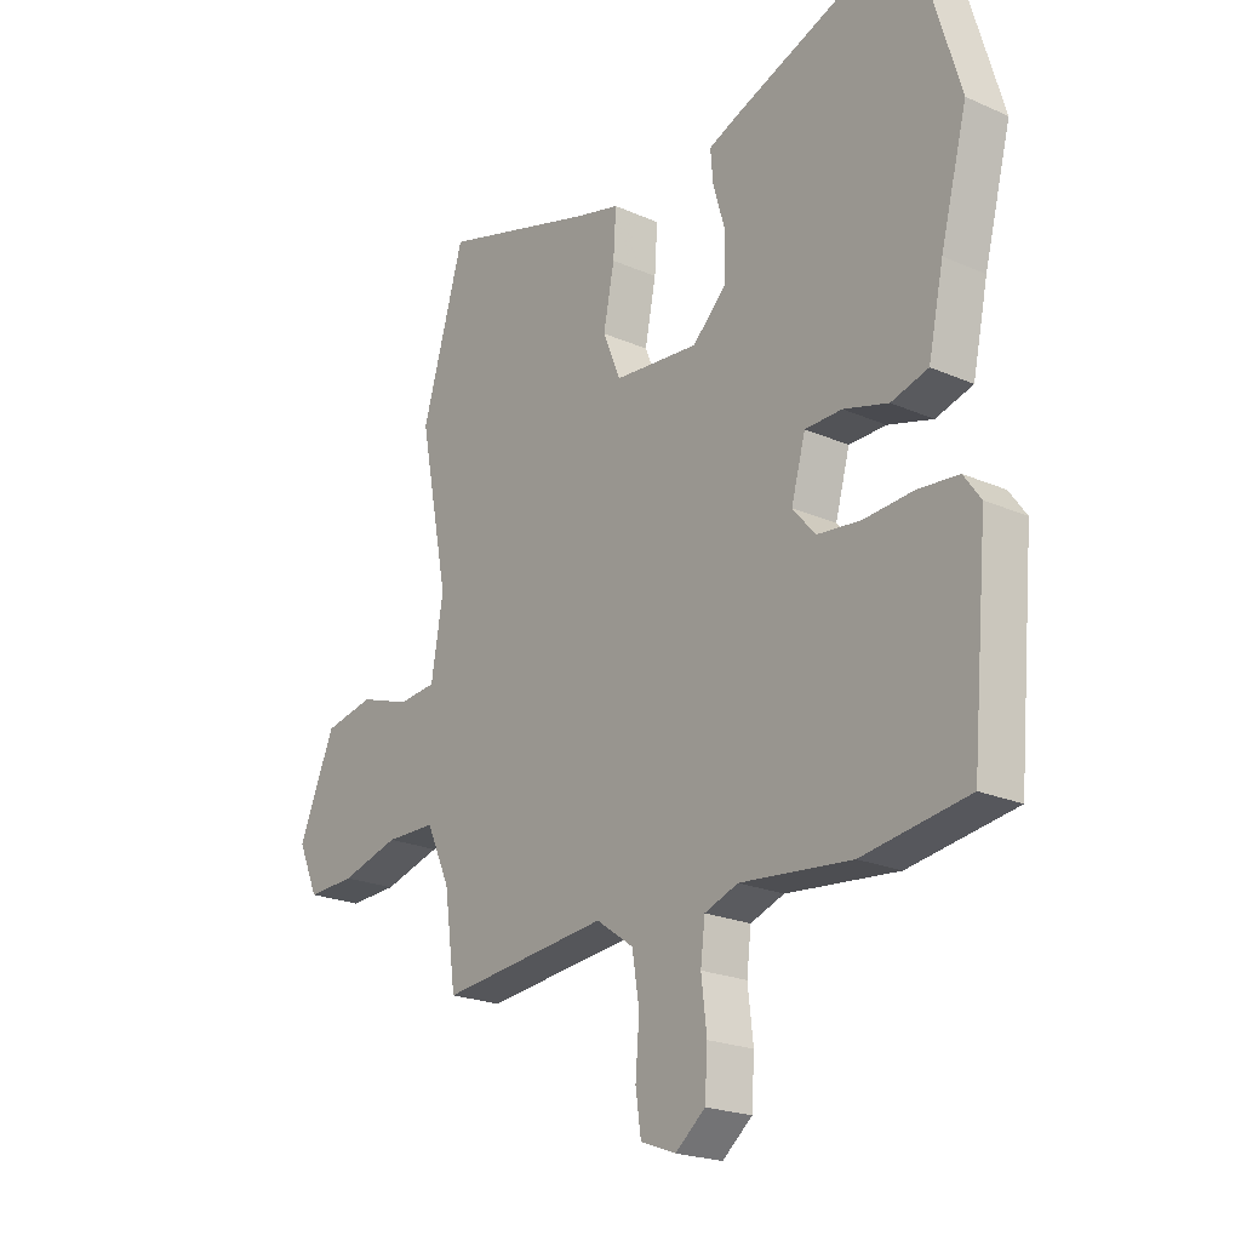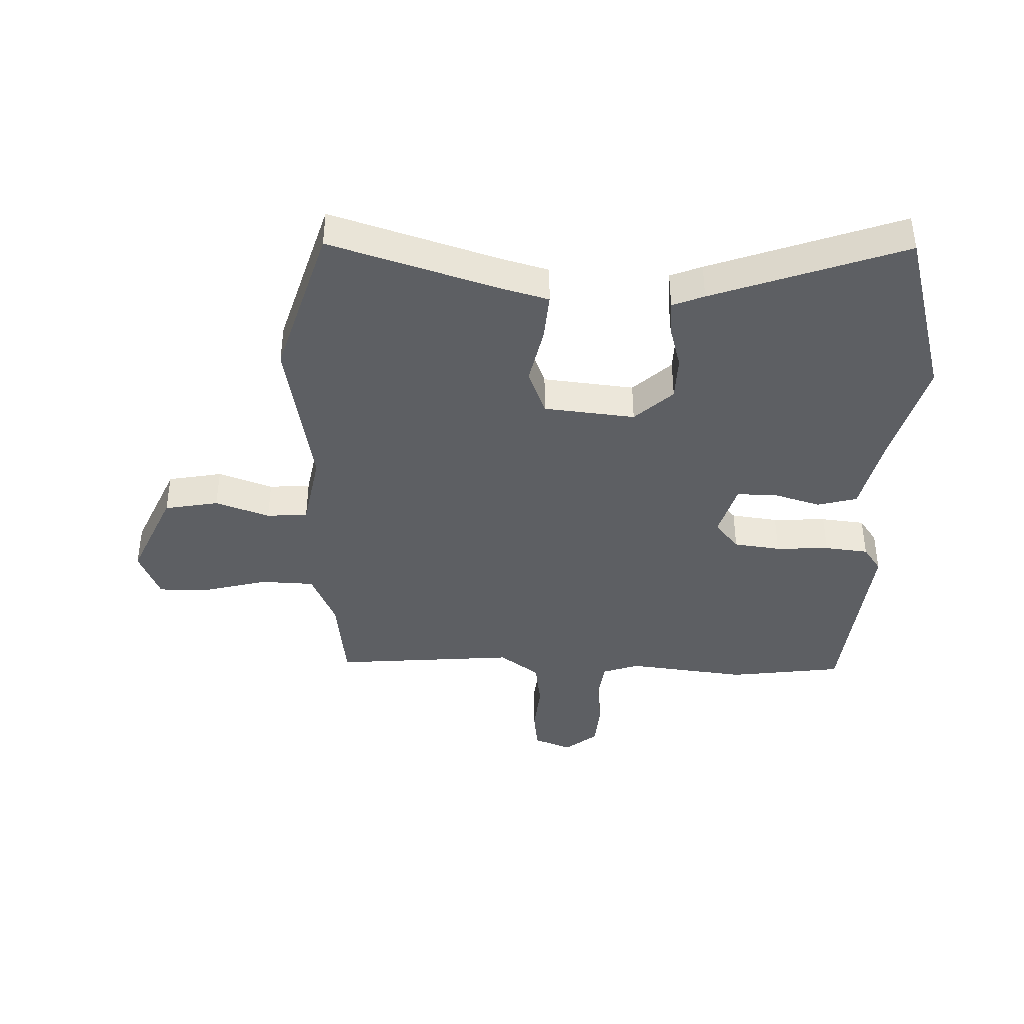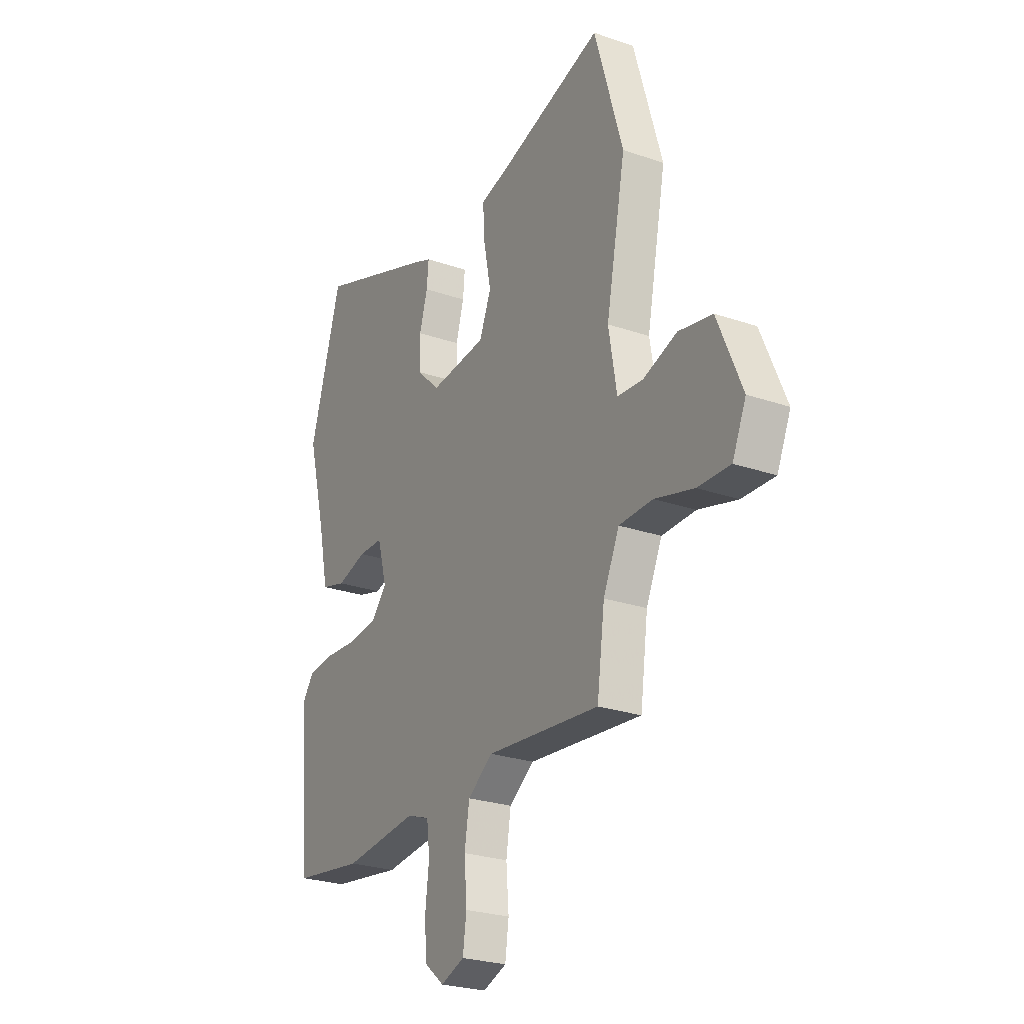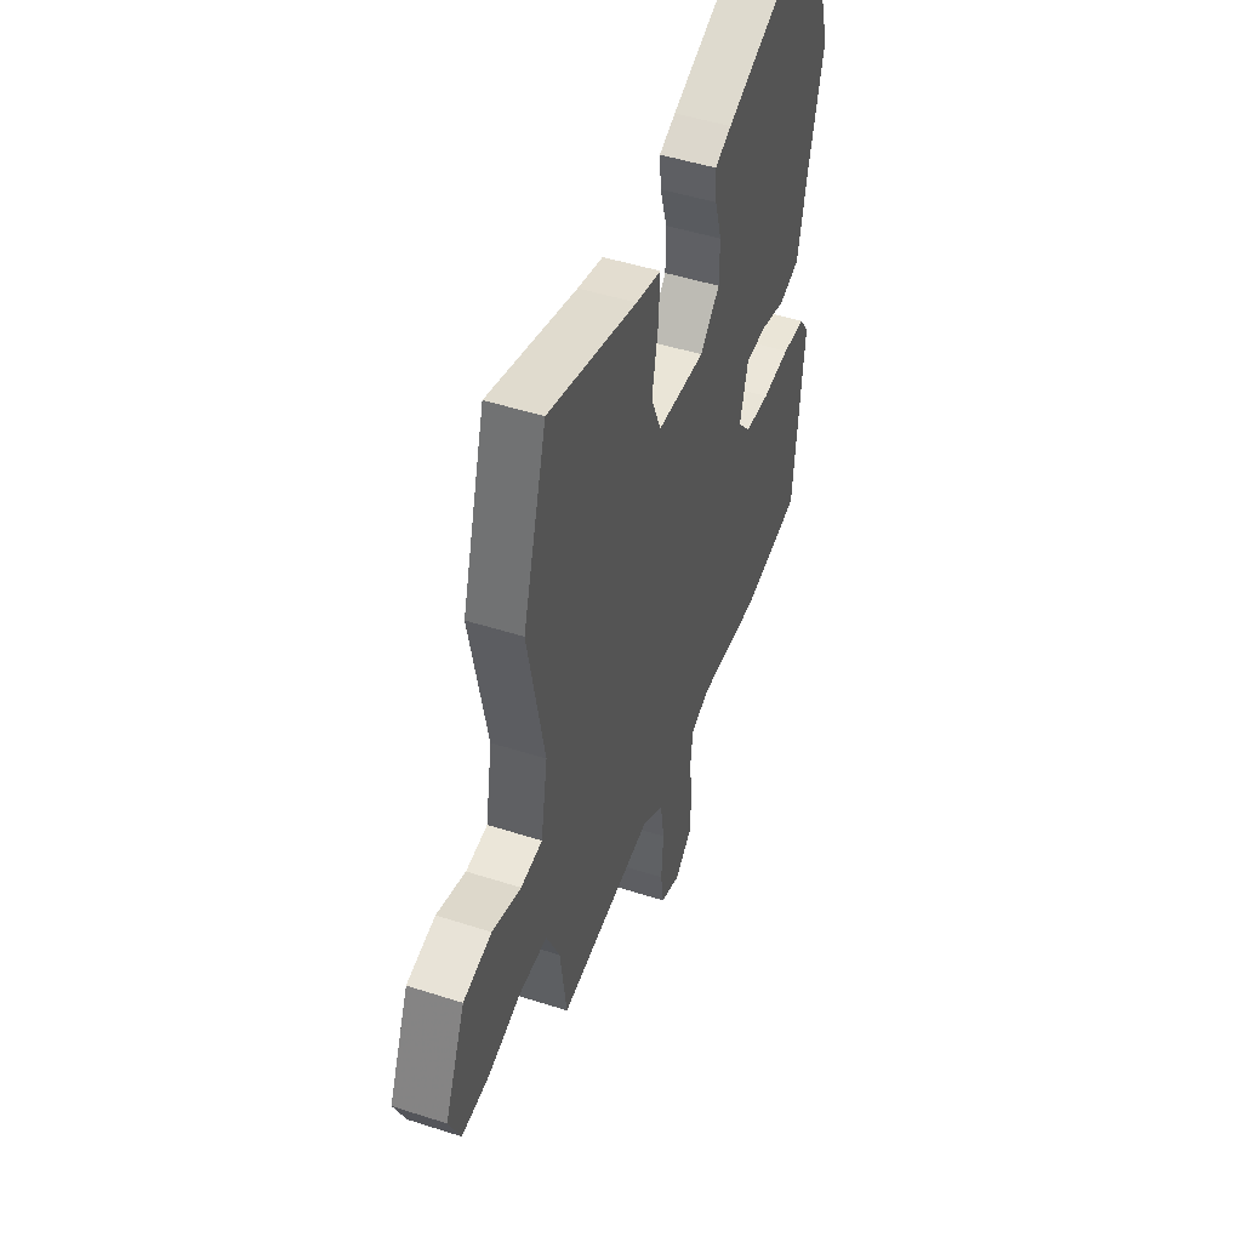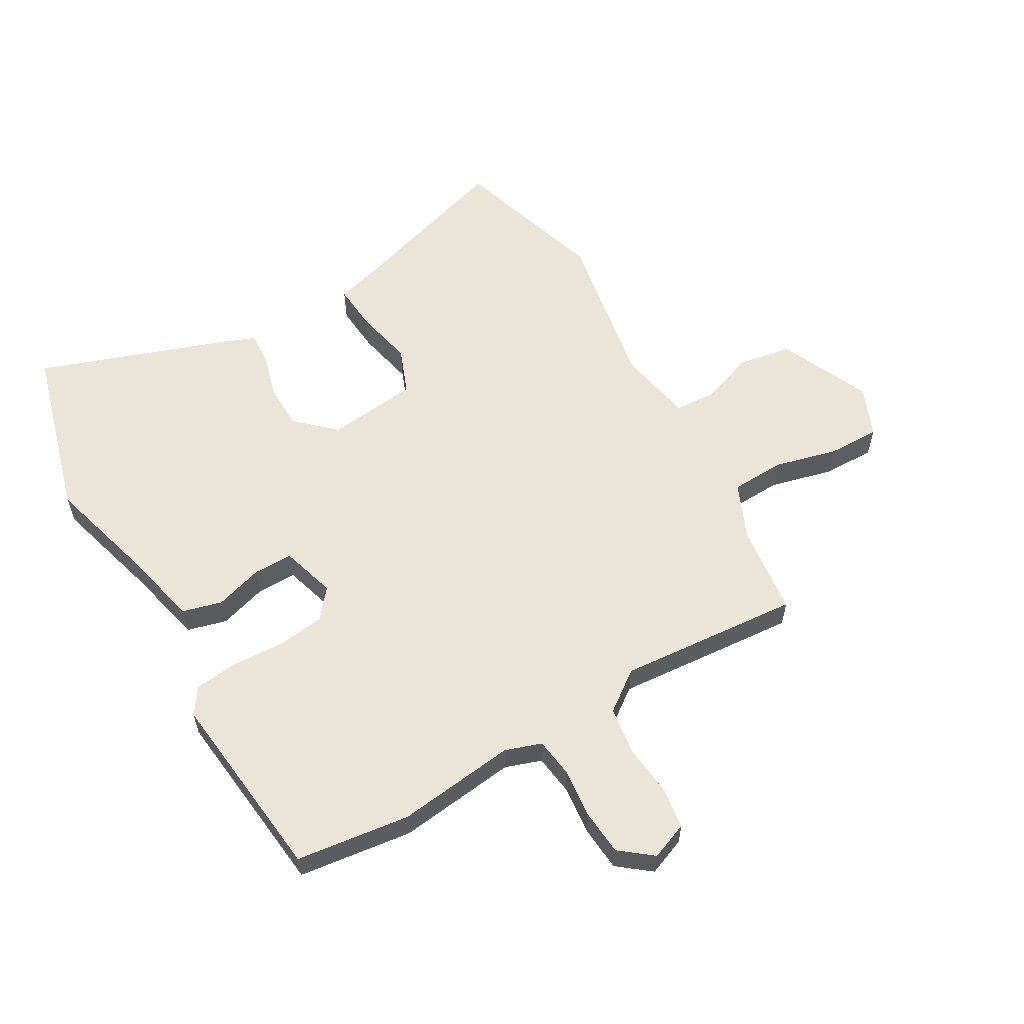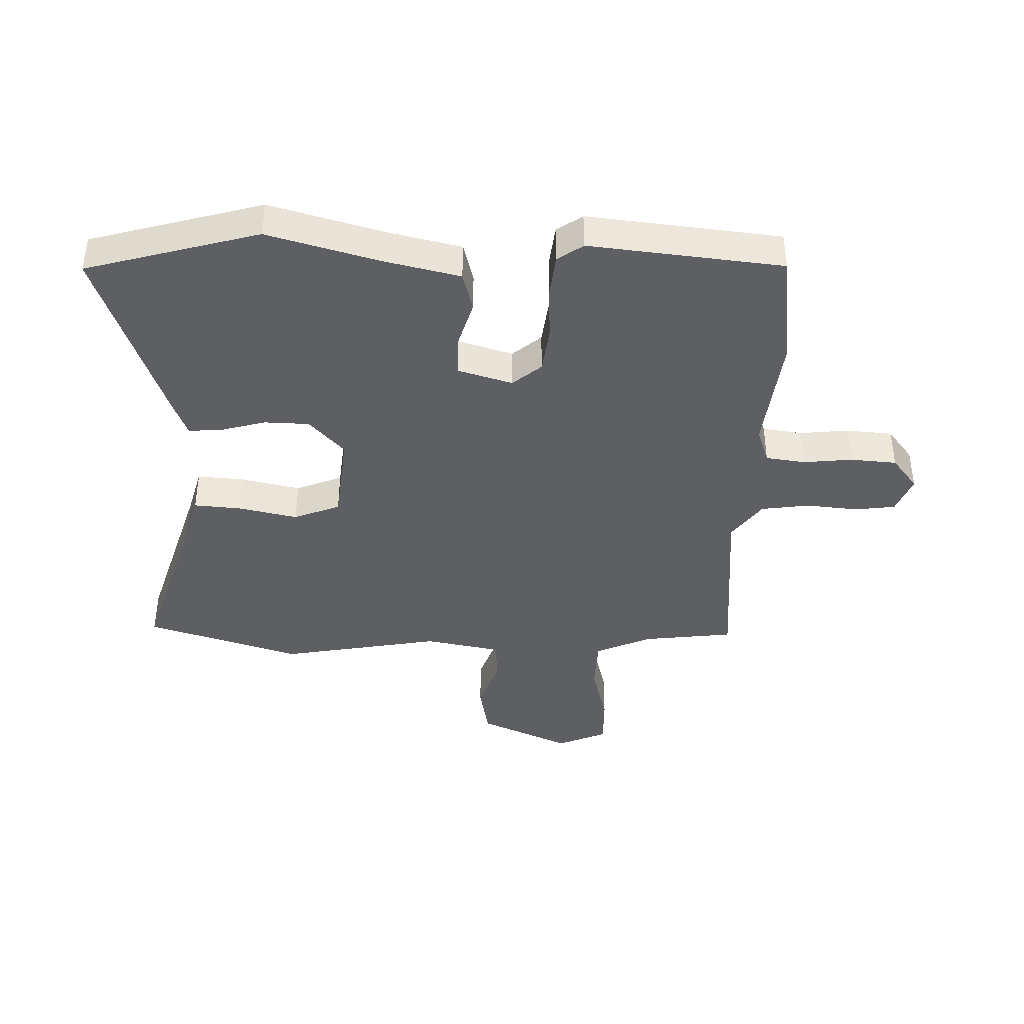
<metadata>
{"format":"obj","ext":"obj","renderer":"f3d","projection":"perspective","resolution":1024,"background":"white","views":[{"elev":-21.8,"azim":52.2,"up":"+Z"},{"elev":-40.4,"azim":-2.6,"up":"+Y"},{"elev":-25.7,"azim":-118.8,"up":"+Z"},{"elev":48.3,"azim":-70.2,"up":"+Z"},{"elev":58.7,"azim":149.0,"up":"+Y"},{"elev":-40.7,"azim":87.6,"up":"+Y"}]}
</metadata>
<code>
v 0.516 0.07 -0.498
v 0.324 0.07 -0.526
v 0.122 0.07 -0.505
v 0.061 0.07 -0.527
v 0.053 0.07 -0.594
v 0.063 0.07 -0.678
v 0.058 0.07 -0.755
v 0.004 0.07 -0.799
v -0.06 0.07 -0.775
v -0.07 0.07 -0.706
v -0.063 0.07 -0.618
v -0.076 0.07 -0.537
v -0.144 0.07 -0.489
v -0.451 0.07 -0.519
v -0.472 0.07 -0.366
v -0.515 0.07 -0.272
v -0.606 0.07 -0.27
v -0.712 0.07 -0.299
v -0.8 0.07 -0.302
v -0.837 0.07 -0.218
v -0.771 0.07 -0.063
v -0.68 0.07 -0.045
v -0.588 0.07 -0.076
v -0.519 0.07 -0.07
v -0.497 0.07 0.059
v -0.55 0.07 0.33
v -0.473 0.07 0.593
v -0.19 0.07 0.509
v -0.109 0.07 0.488
v -0.114 0.07 0.408
v -0.134 0.07 0.308
v -0.102 0.07 0.23
v 0.052 0.07 0.216
v 0.115 0.07 0.276
v 0.116 0.07 0.352
v 0.094 0.07 0.427
v 0.089 0.07 0.484
v 0.142 0.07 0.506
v 0.463 0.07 0.626
v 0.549 0.07 0.336
v 0.5 0.07 0.149
v 0.472 0.07 0.019
v 0.405 0.07 0
v 0.324 0.07 0.023
v 0.257 0.07 0.022
v 0.231 0.07 -0.071
v 0.272 0.07 -0.119
v 0.351 0.07 -0.128
v 0.441 0.07 -0.122
v 0.515 0.07 -0.129
v 0.546 0.07 -0.172
v 0.516 0 -0.498
v 0.324 0 -0.526
v 0.122 0 -0.505
v 0.061 0 -0.527
v 0.053 0 -0.594
v 0.063 0 -0.678
v 0.058 0 -0.755
v 0.004 0 -0.799
v -0.06 0 -0.775
v -0.07 0 -0.706
v -0.063 0 -0.618
v -0.076 0 -0.537
v -0.144 0 -0.489
v -0.451 0 -0.519
v -0.472 0 -0.366
v -0.515 0 -0.272
v -0.606 0 -0.27
v -0.712 0 -0.299
v -0.8 0 -0.302
v -0.837 0 -0.218
v -0.771 0 -0.063
v -0.68 0 -0.045
v -0.588 0 -0.076
v -0.519 0 -0.07
v -0.497 0 0.059
v -0.55 0 0.33
v -0.473 0 0.593
v -0.19 0 0.509
v -0.109 0 0.488
v -0.114 0 0.408
v -0.134 0 0.308
v -0.102 0 0.23
v 0.052 0 0.216
v 0.115 0 0.276
v 0.116 0 0.352
v 0.094 0 0.427
v 0.089 0 0.484
v 0.142 0 0.506
v 0.463 0 0.626
v 0.549 0 0.336
v 0.5 0 0.149
v 0.472 0 0.019
v 0.405 0 0
v 0.324 0 0.023
v 0.257 0 0.022
v 0.231 0 -0.071
v 0.272 0 -0.119
v 0.351 0 -0.128
v 0.441 0 -0.122
v 0.515 0 -0.129
v 0.546 0 -0.172
f 1 2 3
f 51 1 3
f 50 51 3
f 49 50 3
f 48 49 3
f 47 48 3 4
f 46 47 4
f 45 46 4
f 41 42 43 44
f 41 44 45
f 40 41 45
f 39 40 45
f 38 39 45
f 37 38 45
f 36 37 45
f 35 36 45
f 34 35 45
f 33 34 45 4
f 28 29 30 31
f 27 28 31
f 26 27 31
f 25 26 31
f 24 25 31 32
f 21 22 23
f 20 21 23
f 19 20 23
f 18 19 23
f 17 18 23
f 16 17 23 24
f 32 33 4
f 24 32 4
f 16 24 4
f 15 16 4
f 9 10 11
f 8 9 11
f 7 8 11
f 6 7 11
f 5 6 11
f 5 11 12
f 4 5 12 13
f 13 14 15
f 4 13 15
f 54 53 52
f 54 52 102
f 54 102 101
f 54 101 100
f 54 100 99
f 55 54 99 98
f 55 98 97
f 55 97 96
f 95 94 93 92
f 96 95 92
f 96 92 91
f 96 91 90
f 96 90 89
f 96 89 88
f 96 88 87
f 96 87 86
f 96 86 85
f 55 96 85 84
f 82 81 80 79
f 82 79 78
f 82 78 77
f 82 77 76
f 83 82 76 75
f 74 73 72
f 74 72 71
f 74 71 70
f 74 70 69
f 74 69 68
f 75 74 68 67
f 55 84 83
f 55 83 75
f 55 75 67
f 55 67 66
f 62 61 60
f 62 60 59
f 62 59 58
f 62 58 57
f 62 57 56
f 63 62 56
f 64 63 56 55
f 66 65 64
f 66 64 55
f 1 52 53 2
f 2 53 54 3
f 3 54 55 4
f 4 55 56 5
f 5 56 57 6
f 6 57 58 7
f 7 58 59 8
f 8 59 60 9
f 9 60 61 10
f 10 61 62 11
f 11 62 63 12
f 12 63 64 13
f 13 64 65 14
f 14 65 66 15
f 15 66 67 16
f 16 67 68 17
f 17 68 69 18
f 18 69 70 19
f 19 70 71 20
f 20 71 72 21
f 21 72 73 22
f 22 73 74 23
f 23 74 75 24
f 24 75 76 25
f 25 76 77 26
f 26 77 78 27
f 27 78 79 28
f 28 79 80 29
f 29 80 81 30
f 30 81 82 31
f 31 82 83 32
f 32 83 84 33
f 33 84 85 34
f 34 85 86 35
f 35 86 87 36
f 36 87 88 37
f 37 88 89 38
f 38 89 90 39
f 39 90 91 40
f 40 91 92 41
f 41 92 93 42
f 42 93 94 43
f 43 94 95 44
f 44 95 96 45
f 45 96 97 46
f 46 97 98 47
f 47 98 99 48
f 48 99 100 49
f 49 100 101 50
f 50 101 102 51
f 51 102 52 1

</code>
